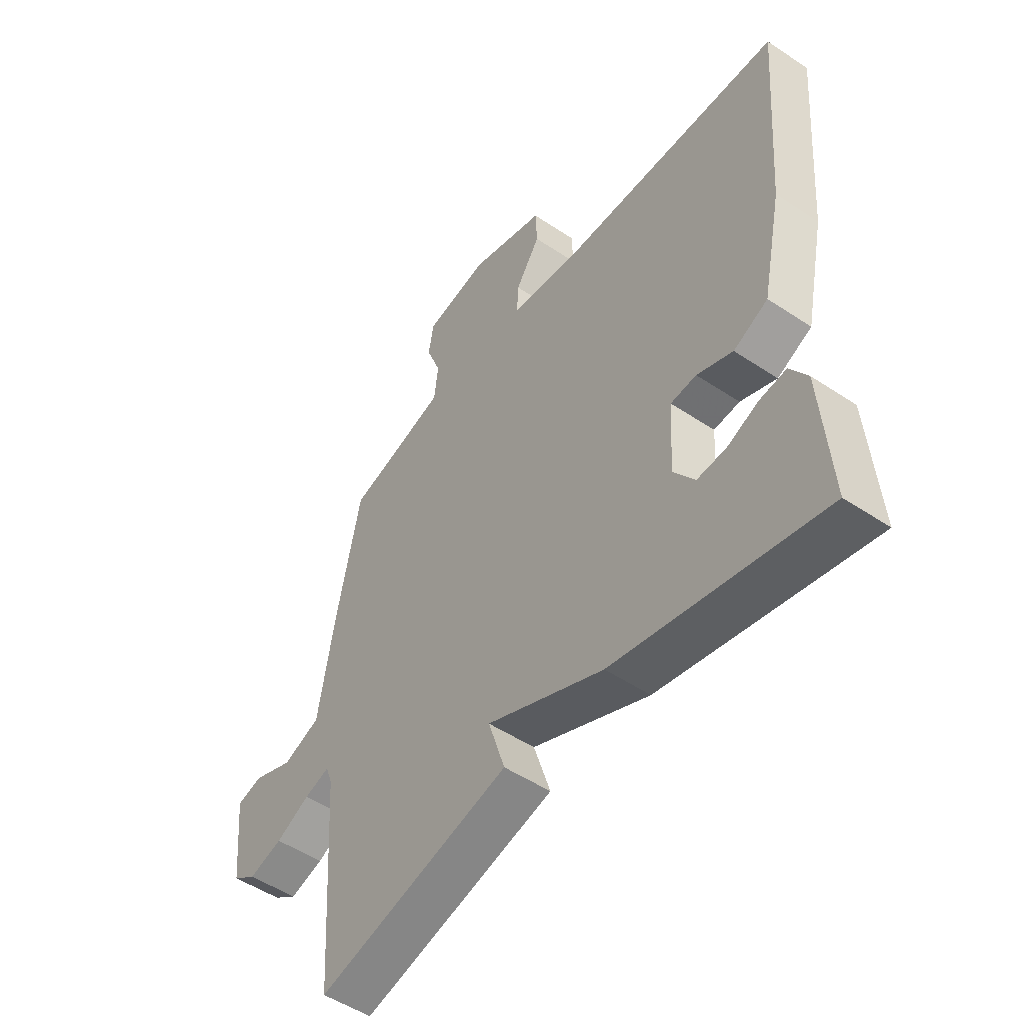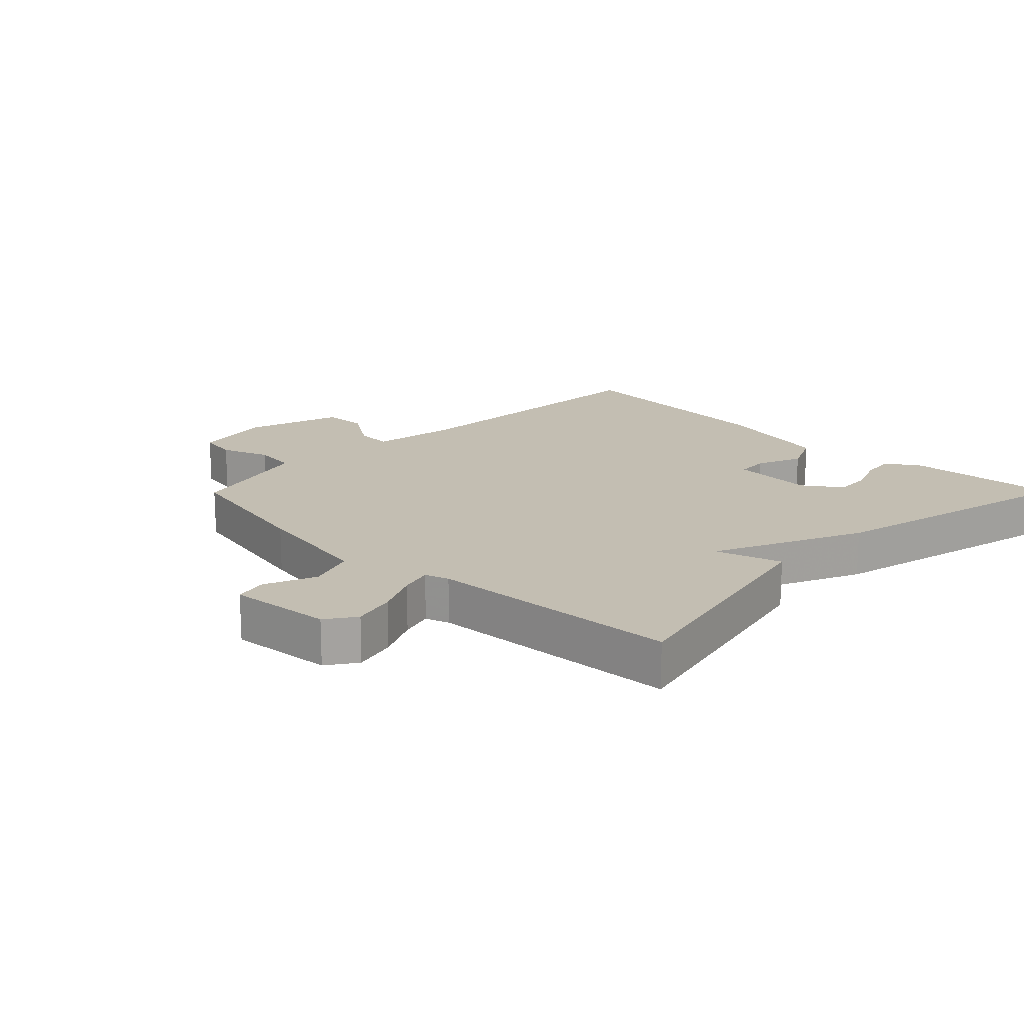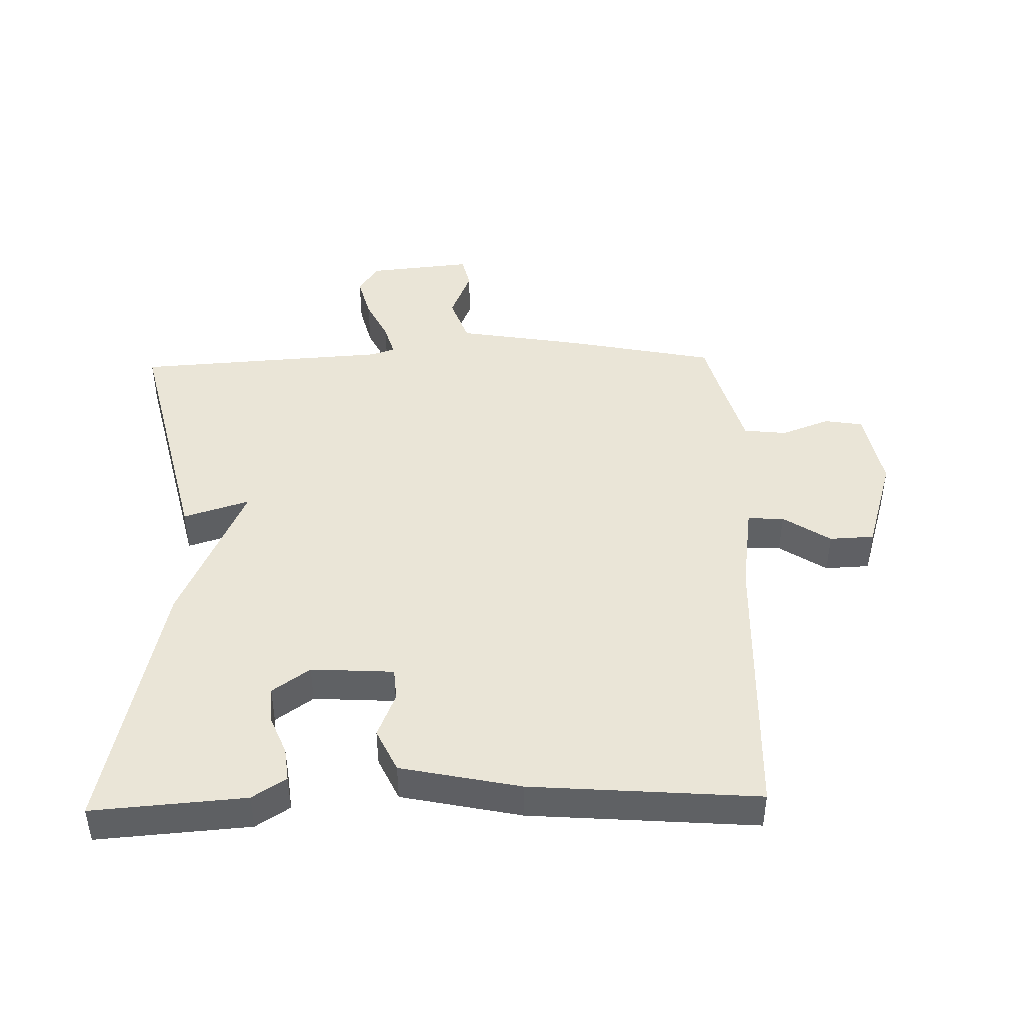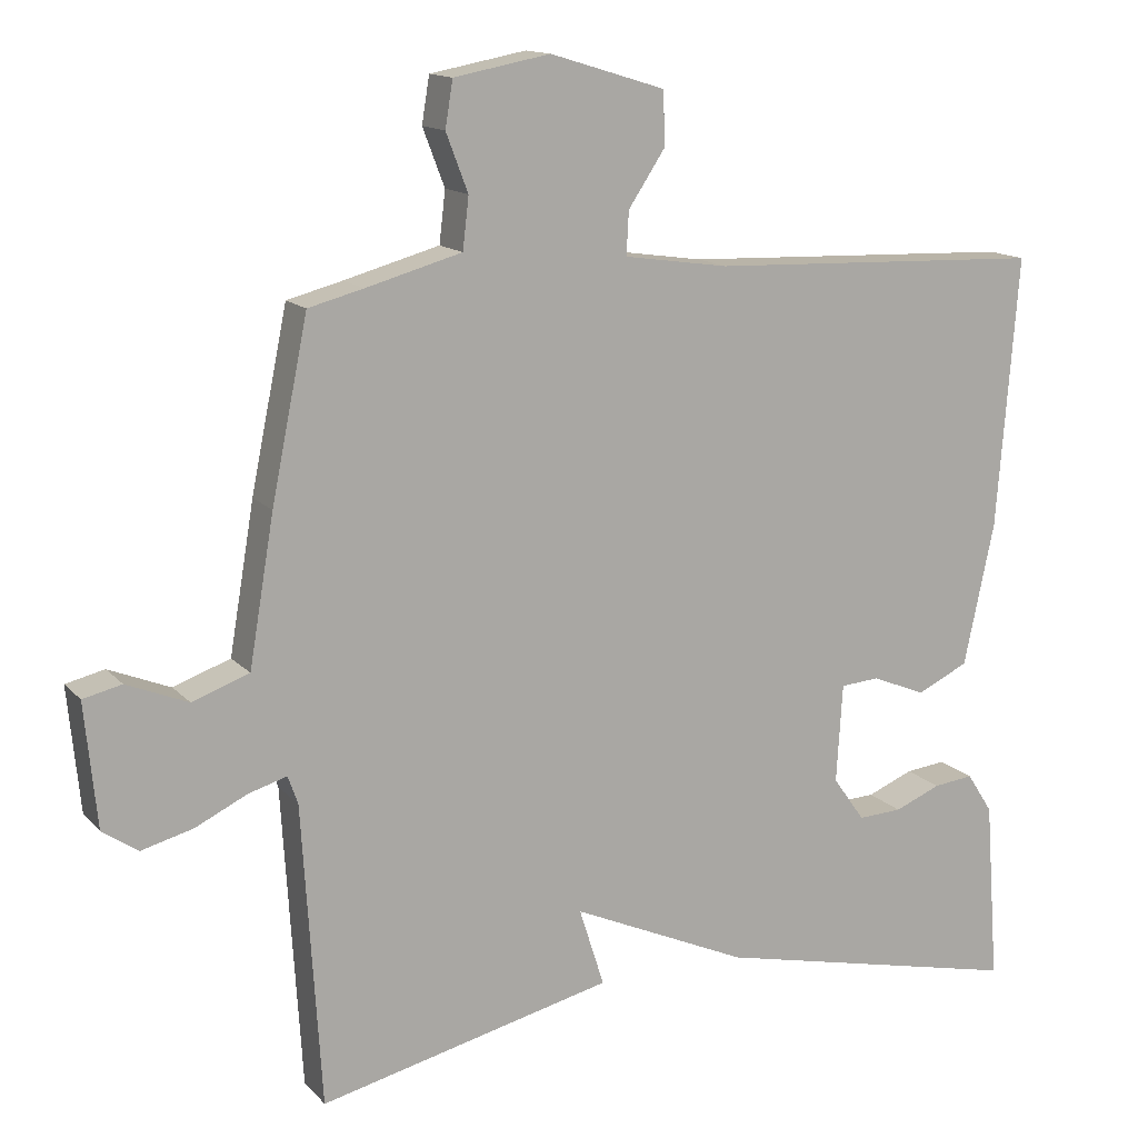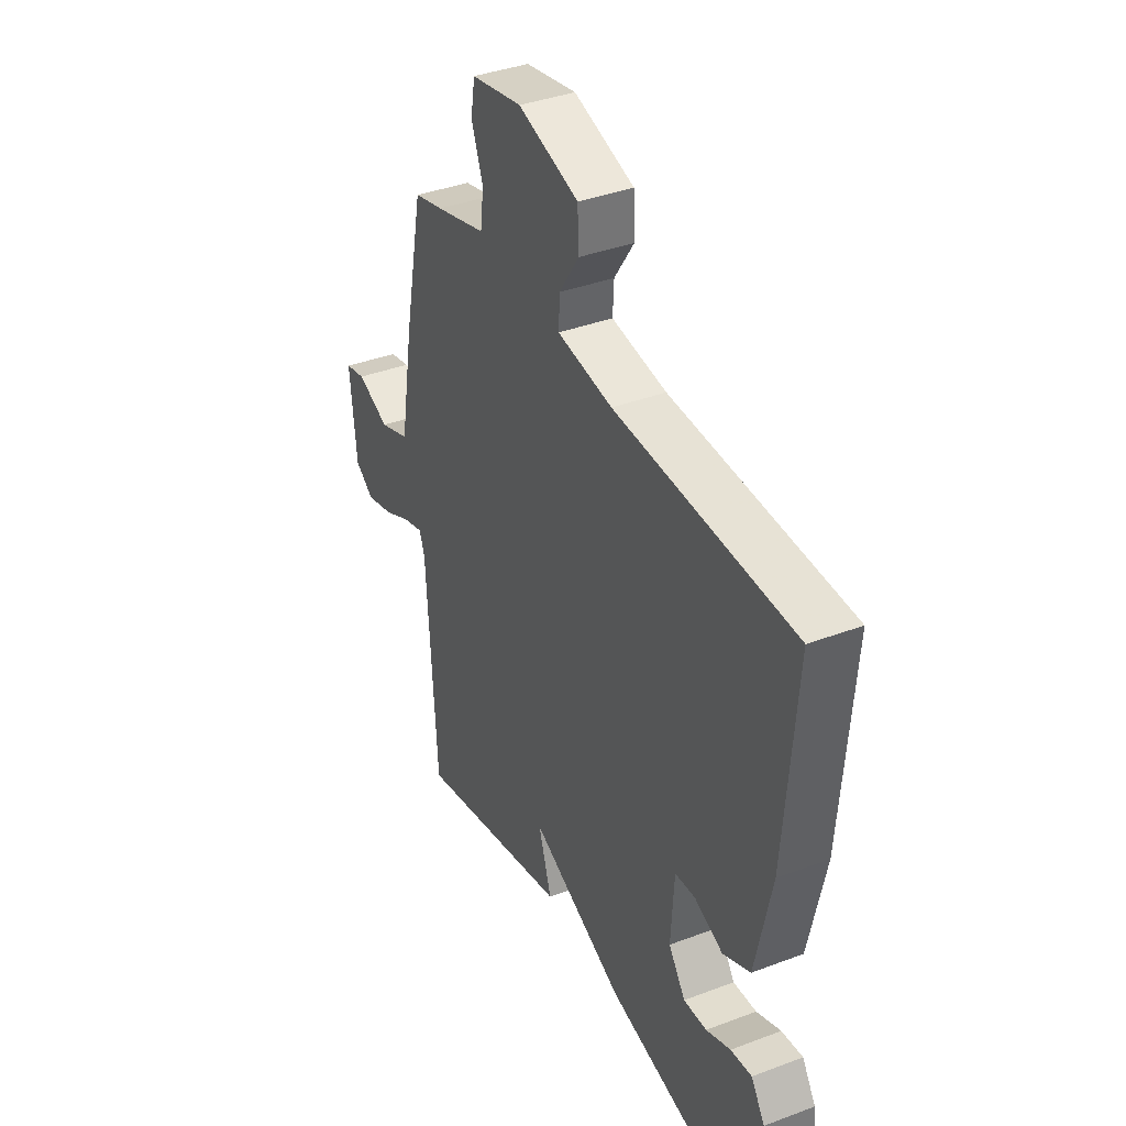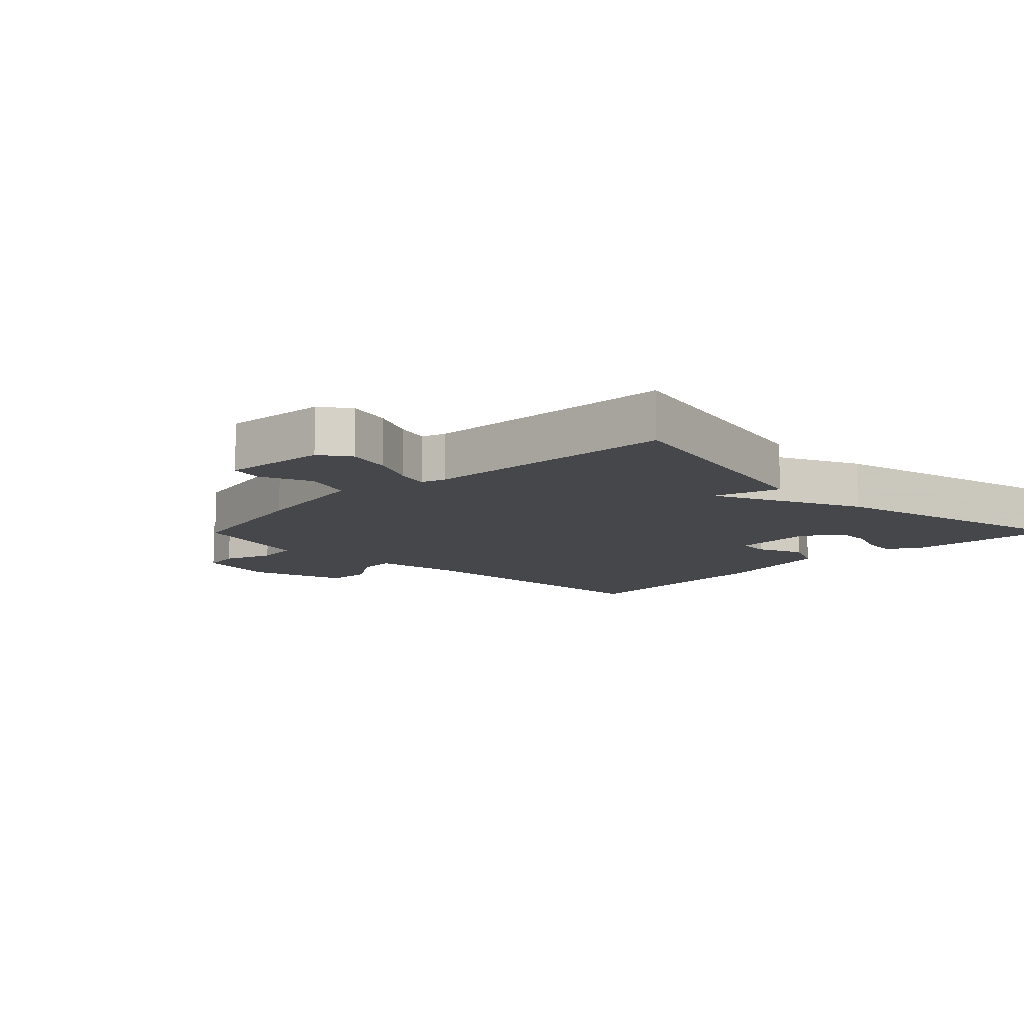
<metadata>
{"format":"obj","ext":"obj","renderer":"f3d","projection":"perspective","resolution":1024,"background":"white","views":[{"elev":-50.9,"azim":-126.1,"up":"+Z"},{"elev":17.5,"azim":134.7,"up":"+Y"},{"elev":44.4,"azim":-91.5,"up":"+Y"},{"elev":14.0,"azim":154.1,"up":"+Z"},{"elev":37.9,"azim":-115.7,"up":"+Z"},{"elev":-10.8,"azim":135.4,"up":"+Y"}]}
</metadata>
<code>
v 0.5 0.07 -0.5
v 0.112 0.07 -0.408
v 0.145 0.07 -0.304
v -0.088 0.07 -0.408
v -0.5 0.07 -0.5
v -0.482 0.07 -0.26
v -0.448 0.07 -0.207
v -0.395 0.07 -0.213
v -0.334 0.07 -0.238
v -0.276 0.07 -0.241
v -0.234 0.07 -0.182
v -0.242 0.07 -0.052
v -0.293 0.07 -0.048
v -0.364 0.07 -0.077
v -0.432 0.07 -0.045
v -0.472 0.07 0.143
v -0.5 0.07 0.5
v -0.055 0.07 0.516
v 0.083 0.07 0.536
v 0.08 0.07 0.593
v 0.031 0.07 0.667
v 0.034 0.07 0.737
v 0.185 0.07 0.783
v 0.312 0.07 0.759
v 0.322 0.07 0.698
v 0.293 0.07 0.622
v 0.301 0.07 0.554
v 0.427 0.07 0.519
v 0.5 0.07 0.5
v 0.548 0.07 0.265
v 0.581 0.07 0.07
v 0.656 0.07 0.043
v 0.737 0.07 0.076
v 0.788 0.07 0.064
v 0.772 0.07 -0.099
v 0.725 0.07 -0.131
v 0.657 0.07 -0.113
v 0.589 0.07 -0.08
v 0.538 0.07 -0.065
v 0.525 0.07 -0.102
v 0.5 0 -0.5
v 0.112 0 -0.408
v 0.145 0 -0.304
v -0.088 0 -0.408
v -0.5 0 -0.5
v -0.482 0 -0.26
v -0.448 0 -0.207
v -0.395 0 -0.213
v -0.334 0 -0.238
v -0.276 0 -0.241
v -0.234 0 -0.182
v -0.242 0 -0.052
v -0.293 0 -0.048
v -0.364 0 -0.077
v -0.432 0 -0.045
v -0.472 0 0.143
v -0.5 0 0.5
v -0.055 0 0.516
v 0.083 0 0.536
v 0.08 0 0.593
v 0.031 0 0.667
v 0.034 0 0.737
v 0.185 0 0.783
v 0.312 0 0.759
v 0.322 0 0.698
v 0.293 0 0.622
v 0.301 0 0.554
v 0.427 0 0.519
v 0.5 0 0.5
v 0.548 0 0.265
v 0.581 0 0.07
v 0.656 0 0.043
v 0.737 0 0.076
v 0.788 0 0.064
v 0.772 0 -0.099
v 0.725 0 -0.131
v 0.657 0 -0.113
v 0.589 0 -0.08
v 0.538 0 -0.065
v 0.525 0 -0.102
f 36 37 38
f 35 36 38
f 34 35 38
f 33 34 38
f 32 33 38
f 31 32 38 39
f 31 39 40
f 30 31 40
f 29 30 40
f 28 29 40
f 24 25 26
f 23 24 26
f 22 23 26
f 21 22 26
f 20 21 26
f 19 20 26 27
f 28 40 1
f 27 28 1
f 19 27 1
f 18 19 1
f 16 17 18
f 15 16 18
f 14 15 18
f 13 14 18
f 7 8 9
f 6 7 9
f 5 6 9
f 4 5 9
f 3 4 9 10
f 1 2 3
f 18 1 3
f 12 13 18
f 11 12 18 3
f 3 10 11
f 78 77 76
f 78 76 75
f 78 75 74
f 78 74 73
f 78 73 72
f 79 78 72 71
f 80 79 71
f 80 71 70
f 80 70 69
f 80 69 68
f 66 65 64
f 66 64 63
f 66 63 62
f 66 62 61
f 66 61 60
f 67 66 60 59
f 41 80 68
f 41 68 67
f 41 67 59
f 41 59 58
f 58 57 56
f 58 56 55
f 58 55 54
f 58 54 53
f 49 48 47
f 49 47 46
f 49 46 45
f 49 45 44
f 50 49 44 43
f 43 42 41
f 43 41 58
f 58 53 52
f 43 58 52 51
f 51 50 43
f 1 41 42 2
f 2 42 43 3
f 3 43 44 4
f 4 44 45 5
f 5 45 46 6
f 6 46 47 7
f 7 47 48 8
f 8 48 49 9
f 9 49 50 10
f 10 50 51 11
f 11 51 52 12
f 12 52 53 13
f 13 53 54 14
f 14 54 55 15
f 15 55 56 16
f 16 56 57 17
f 17 57 58 18
f 18 58 59 19
f 19 59 60 20
f 20 60 61 21
f 21 61 62 22
f 22 62 63 23
f 23 63 64 24
f 24 64 65 25
f 25 65 66 26
f 26 66 67 27
f 27 67 68 28
f 28 68 69 29
f 29 69 70 30
f 30 70 71 31
f 31 71 72 32
f 32 72 73 33
f 33 73 74 34
f 34 74 75 35
f 35 75 76 36
f 36 76 77 37
f 37 77 78 38
f 38 78 79 39
f 39 79 80 40
f 40 80 41 1

</code>
